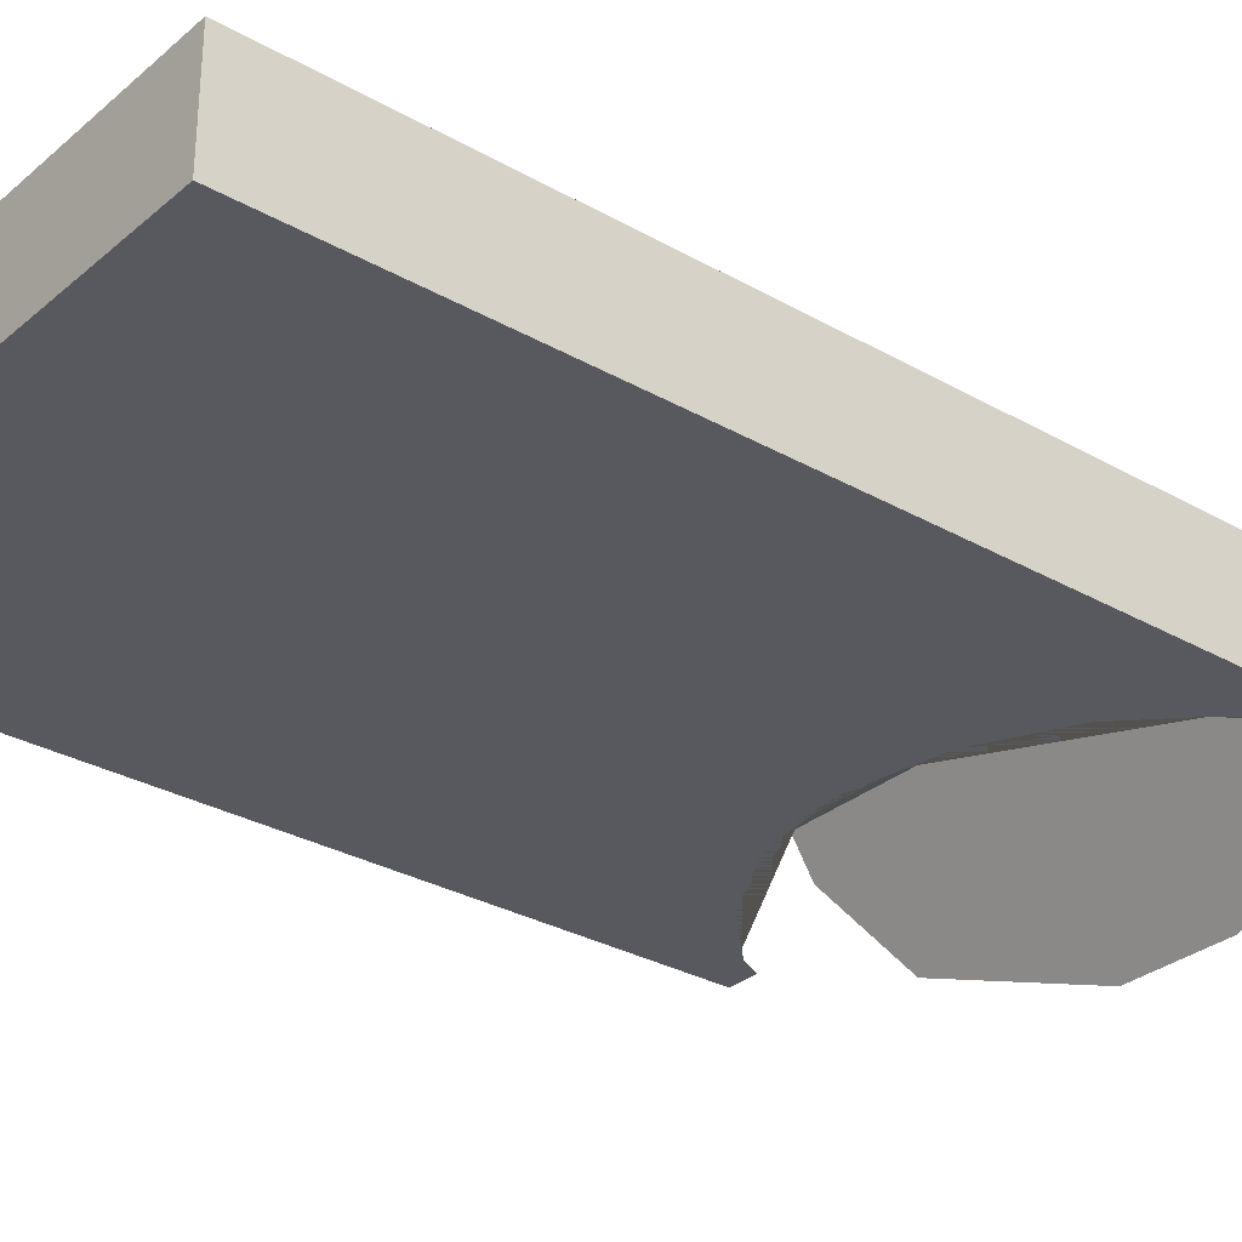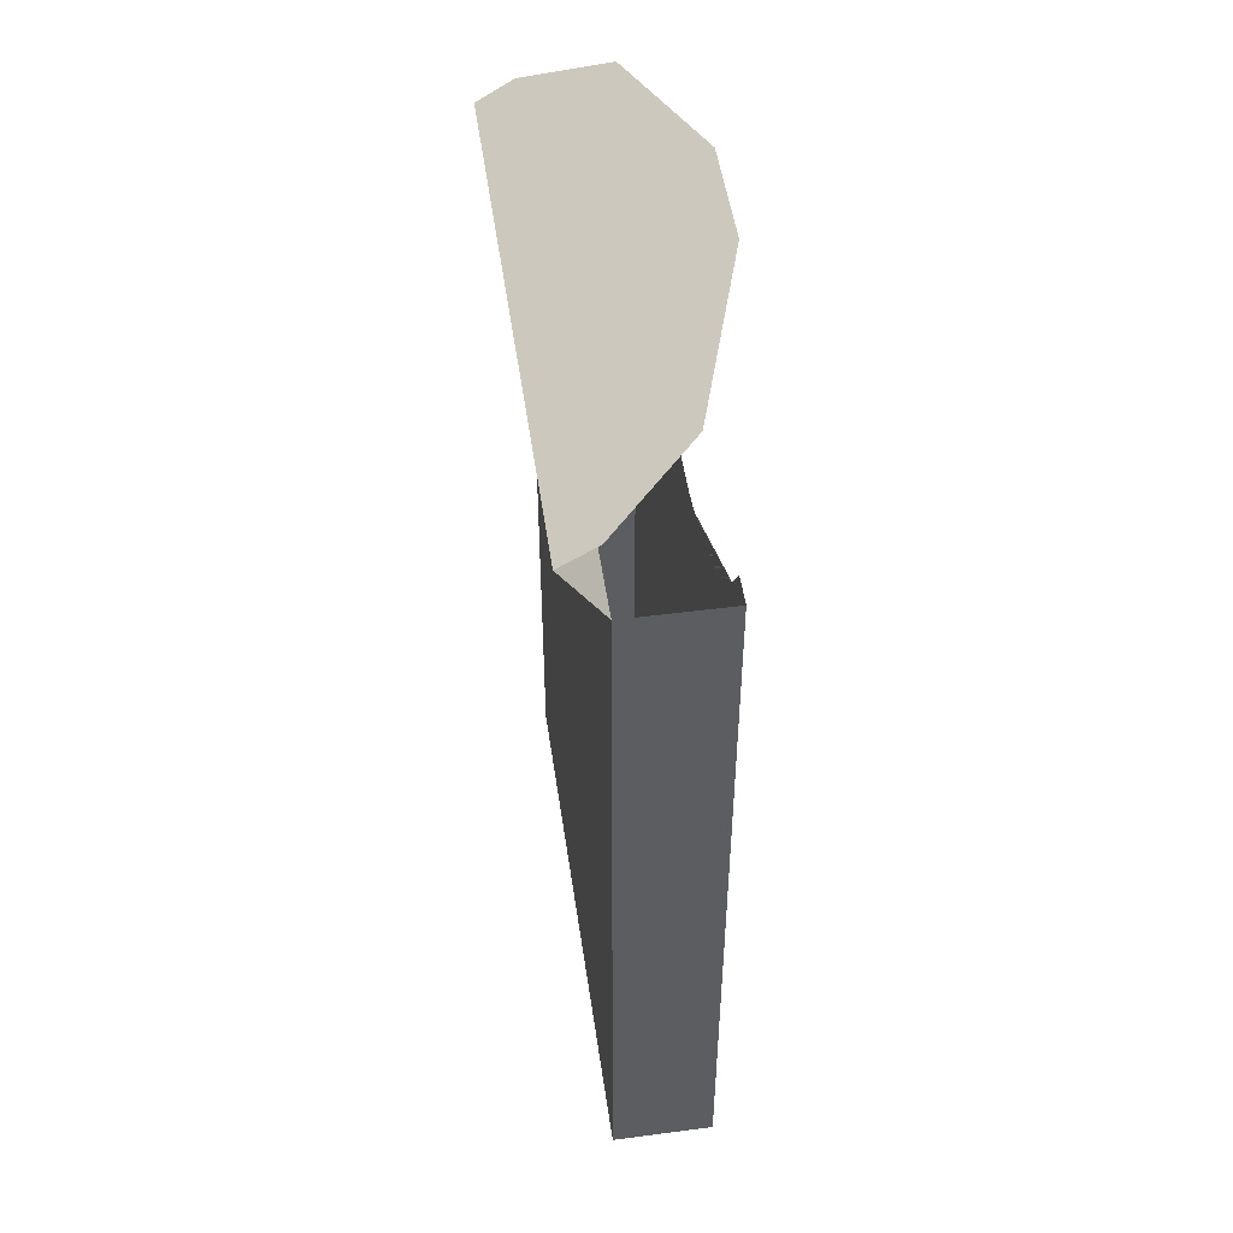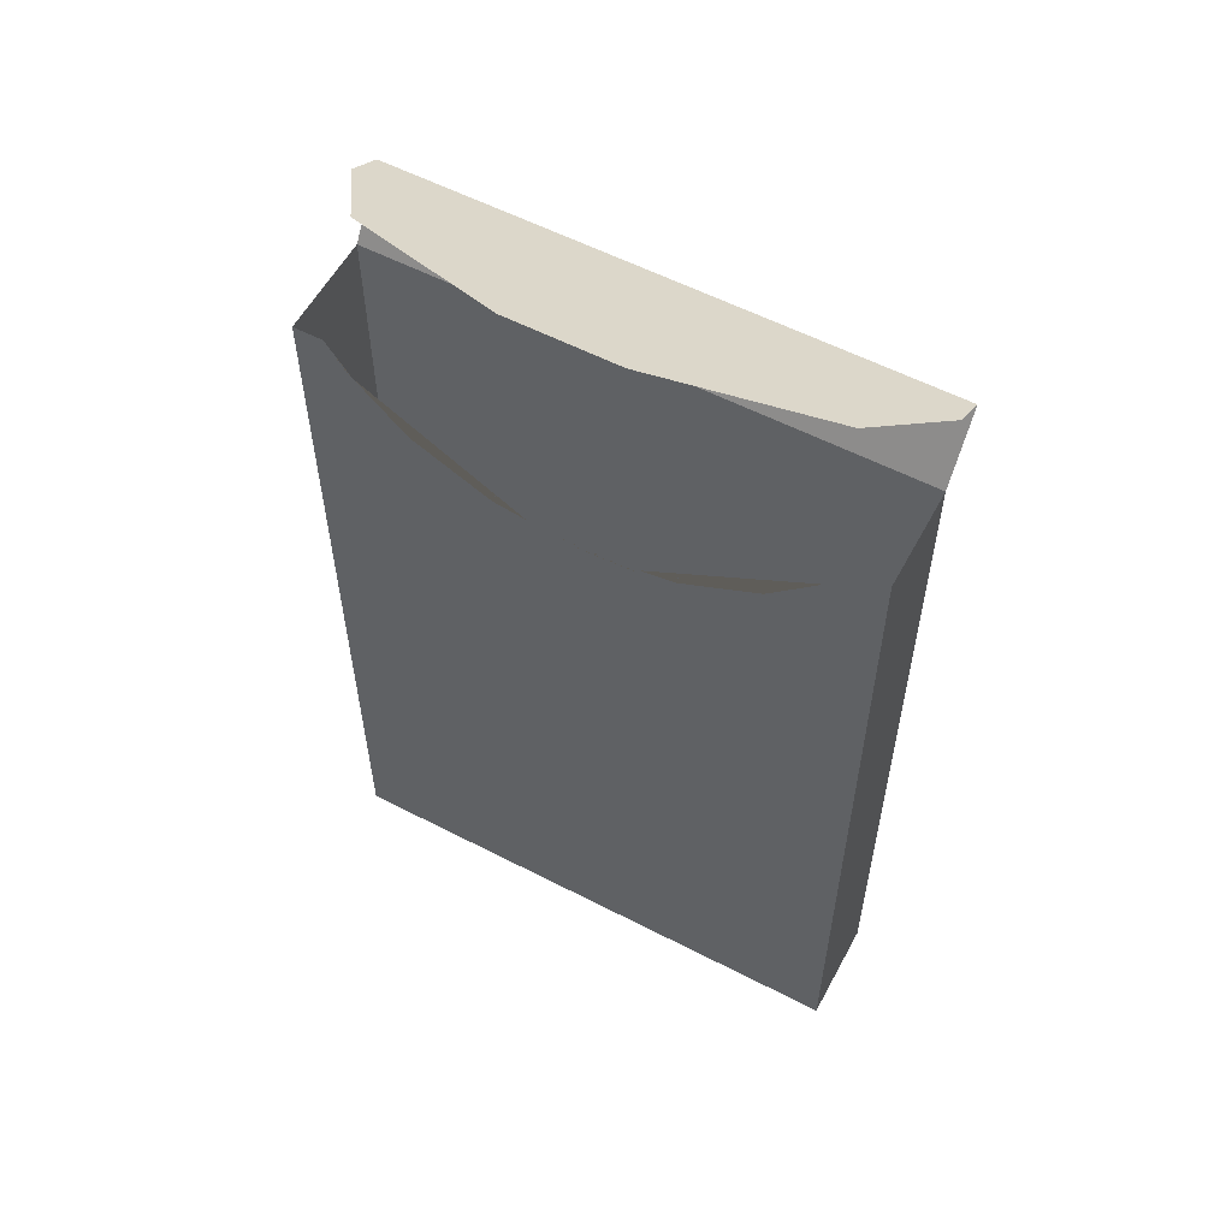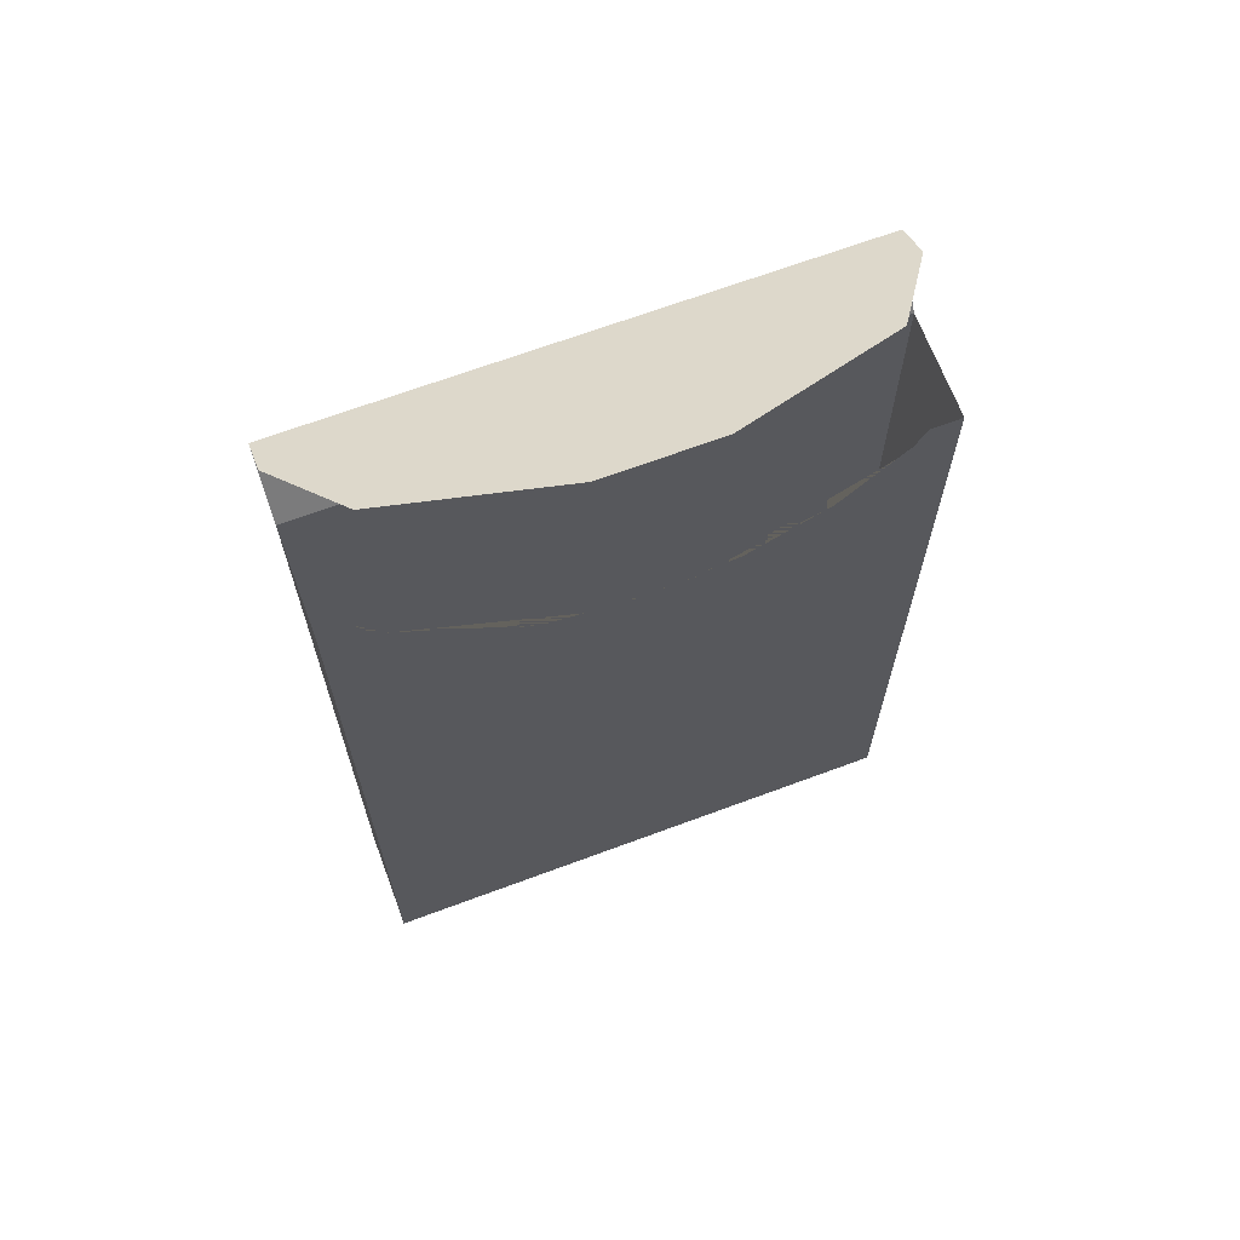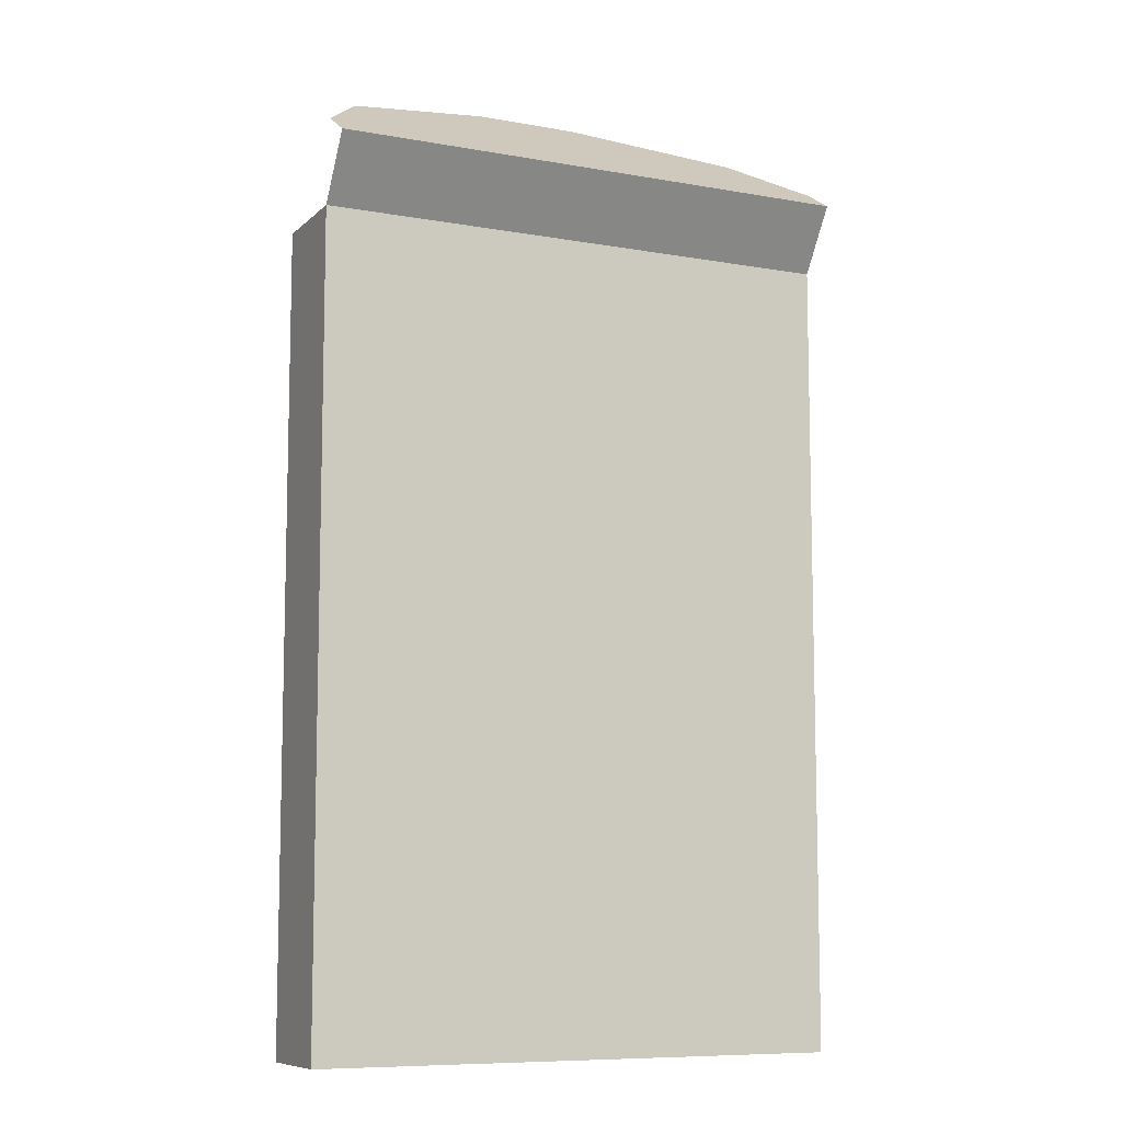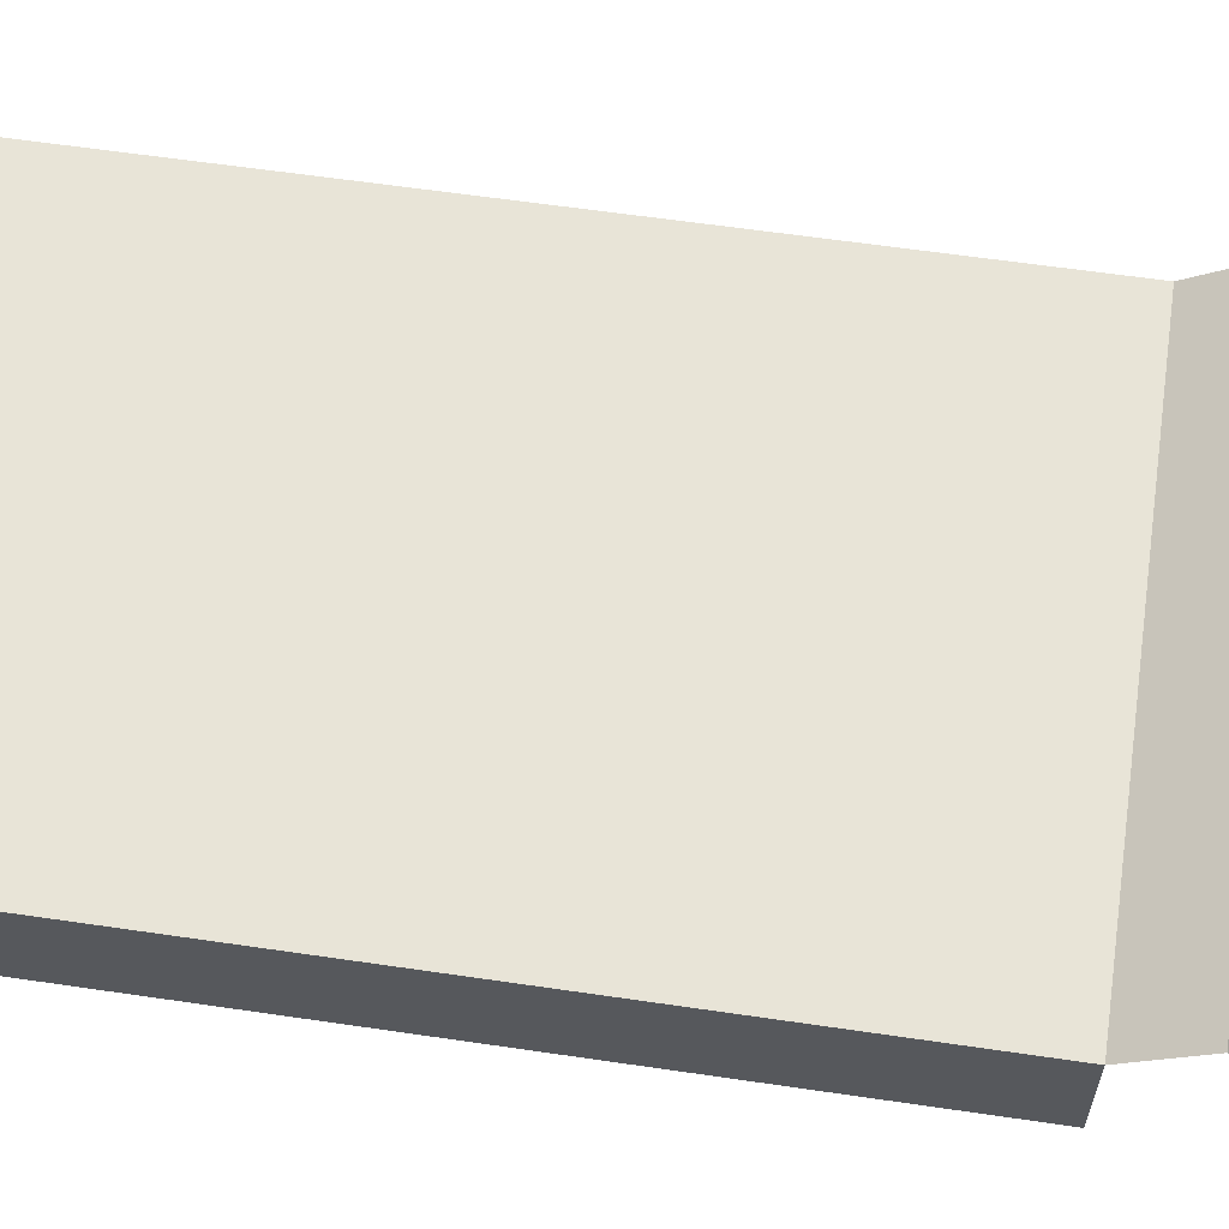
<metadata>
{"format":"obj","ext":"obj","renderer":"f3d","projection":"perspective","resolution":1024,"background":"white","views":[{"elev":-30.3,"azim":50.5,"up":"+Z"},{"elev":50.0,"azim":81.8,"up":"+Y"},{"elev":57.4,"azim":-151.8,"up":"+Y"},{"elev":67.3,"azim":159.5,"up":"+Y"},{"elev":-9.0,"azim":-25.5,"up":"+Y"},{"elev":61.3,"azim":98.5,"up":"+Z"}]}
</metadata>
<code>
g default
v -3.2 6 0.75
v -4 6 0.75
v -0.8 6 0.75
v 0.8 6 0.75
v 3.2 6 0.75
v 4 6 0.75
v -3.2 6.93 1.377
v -4 6.93 1.377
v -0.8 6.93 1.377
v 0.8 6.93 1.377
v 3.2 6.93 1.377
v 4 6.93 1.377
v -3.2 7.985 -0.3418
v -4 7.258 0.8425
v -0.8 8.475 -1.141
v 0.8 8.475 -1.141
v 3.2 7.985 -0.3418
v 4 7.258 0.8425
v -4 -6 0.75
v -3.2 -6 0.75
v -3.2 -4 0.75
v -4 -4 0.75
v -4 -6 -0.75
v -4 -4 -0.75
v -3.2 -6 -0.75
v -0.8 -6 0.75
v -0.8 -4 0.75
v -3.2 -2 0.75
v -4 -2 0.75
v -3.2 -4 -0.75
v -4 -2 -0.75
v -0.8 -6 -0.75
v 0.8 -6 0.75
v 0.8 -4 0.75
v -0.8 -2 0.75
v -3.2 0 0.75
v -4 0 0.75
v -3.2 -2 -0.75
v -0.8 -4 -0.75
v -4 0 -0.75
v 0.8 -6 -0.75
v 3.2 -6 0.75
v 3.2 -4 0.75
v 0.8 -2 0.75
v -0.8 0 0.75
v -3.2 2 0.75
v -4 2 0.75
v -3.2 0 -0.75
v -0.8 -2 -0.75
v 0.8 -4 -0.75
v -4 2 -0.75
v 3.2 -6 -0.75
v 4 -6 0.75
v 4 -4 0.75
v 3.2 -2 0.75
v 0.8 0 0.75
v -0.8 2 0.75
v -3.2 4 0.75
v -4 4 0.75
v -3.2 2 -0.75
v -0.8 0 -0.75
v 0.8 -2 -0.75
v 3.2 -4 -0.75
v -4 4 -0.75
v 4 -6 -0.75
v 4 -4 -0.75
v 4 -2 0.75
v 3.2 0 0.75
v 0.8 2 0.75
v -0.8 4 0.75
v -3.2 6 0.75
v -4 6 0.75
v -3.2 4 -0.75
v -0.8 2 -0.75
v 0.8 0 -0.75
v 3.2 -2 -0.75
v -4 6 -0.75
v 4 -2 -0.75
v 4 0 0.75
v 3.2 2 0.75
v 0.8 4 0.75
v -0.8 6 0.75
v -3.558 6 -0.75
v -3.385 5.661 -0.75
v -3.283 5.559 -0.75
v -3.2 5.476 -0.75
v -0.8 4 -0.75
v 0.8 2 -0.75
v 3.2 0 -0.75
v 4 0 -0.75
v 4 2 0.75
v 3.2 4 0.75
v 0.8 6 0.75
v -0.8 4.063 -0.75
v -2.46 4.736 -0.75
v -1.293 4.141 -0.75
v -1.149 4.118 -0.75
v -0.4011 4 -0.75
v -2e-06 3.936 -0.75
v 0.1445 3.959 -0.75
v 0.4011 4 -0.75
v 0.8 4 -0.75
v 3.2 2 -0.75
v 4 2 -0.75
v 4 4 0.75
v 3.2 6 0.75
v 0.8 4.063 -0.75
v 3.2 4 -0.75
v 4 4 -0.75
v 4 6 0.75
v 3.2 5.476 -0.75
v 1.293 4.141 -0.75
v 1.423 4.208 -0.75
v 2.46 4.736 -0.75
v 2.562 4.838 -0.75
v 4 6 -0.75
v 3.558 6 -0.75
v 3.385 5.661 -0.75
v 3.451 5.79 -0.75
g pCube2
f 19 20 21 22
f 23 19 22 24
f 23 25 20 19
f 20 26 27 21
f 22 21 28 29
f 24 30 25 23
f 24 22 29 31
f 25 32 26 20
f 26 33 34 27
f 21 27 35 28
f 29 28 36 37
f 31 38 30 24
f 30 39 32 25
f 31 29 37 40
f 32 41 33 26
f 33 42 43 34
f 27 34 44 35
f 28 35 45 36
f 37 36 46 47
f 40 48 38 31
f 38 49 39 30
f 39 50 41 32
f 40 37 47 51
f 41 52 42 33
f 42 53 54 43
f 34 43 55 44
f 35 44 56 45
f 36 45 57 46
f 47 46 58 59
f 51 60 48 40
f 48 61 49 38
f 49 62 50 39
f 50 63 52 41
f 51 47 59 64
f 52 65 53 42
f 53 65 66 54
f 43 54 67 55
f 44 55 68 56
f 45 56 69 57
f 46 57 70 58
f 59 58 71 72
f 64 73 60 51
f 60 74 61 48
f 61 75 62 49
f 62 76 63 50
f 63 66 65 52
f 64 59 72 77
f 54 66 78 67
f 55 67 79 68
f 56 68 80 69
f 57 69 81 70
f 58 70 82 71
f 77 83 84 85 86 73 64
f 73 87 74 60
f 74 88 75 61
f 75 89 76 62
f 76 78 66 63
f 67 78 90 79
f 68 79 91 80
f 69 80 92 81
f 70 81 93 82
f 94 87 73 86 95 96 97
f 87 98 99 100 101 102 88 74
f 88 103 89 75
f 89 90 78 76
f 79 90 104 91
f 80 91 105 92
f 81 92 106 93
f 98 87 94
f 107 102 101
f 102 108 103 88
f 103 104 90 89
f 91 104 109 105
f 92 105 110 106
f 111 108 102 107 112 113 114 115
f 108 109 104 103
f 105 109 116 110
f 117 116 109 108 111 118 119
f 2 1 7 8
f 1 3 9 7
f 3 4 10 9
f 4 5 11 10
f 5 6 12 11
f 8 7 13 14
f 7 9 15 13
f 9 10 16 15
f 10 11 17 16
f 11 12 18 17

</code>
